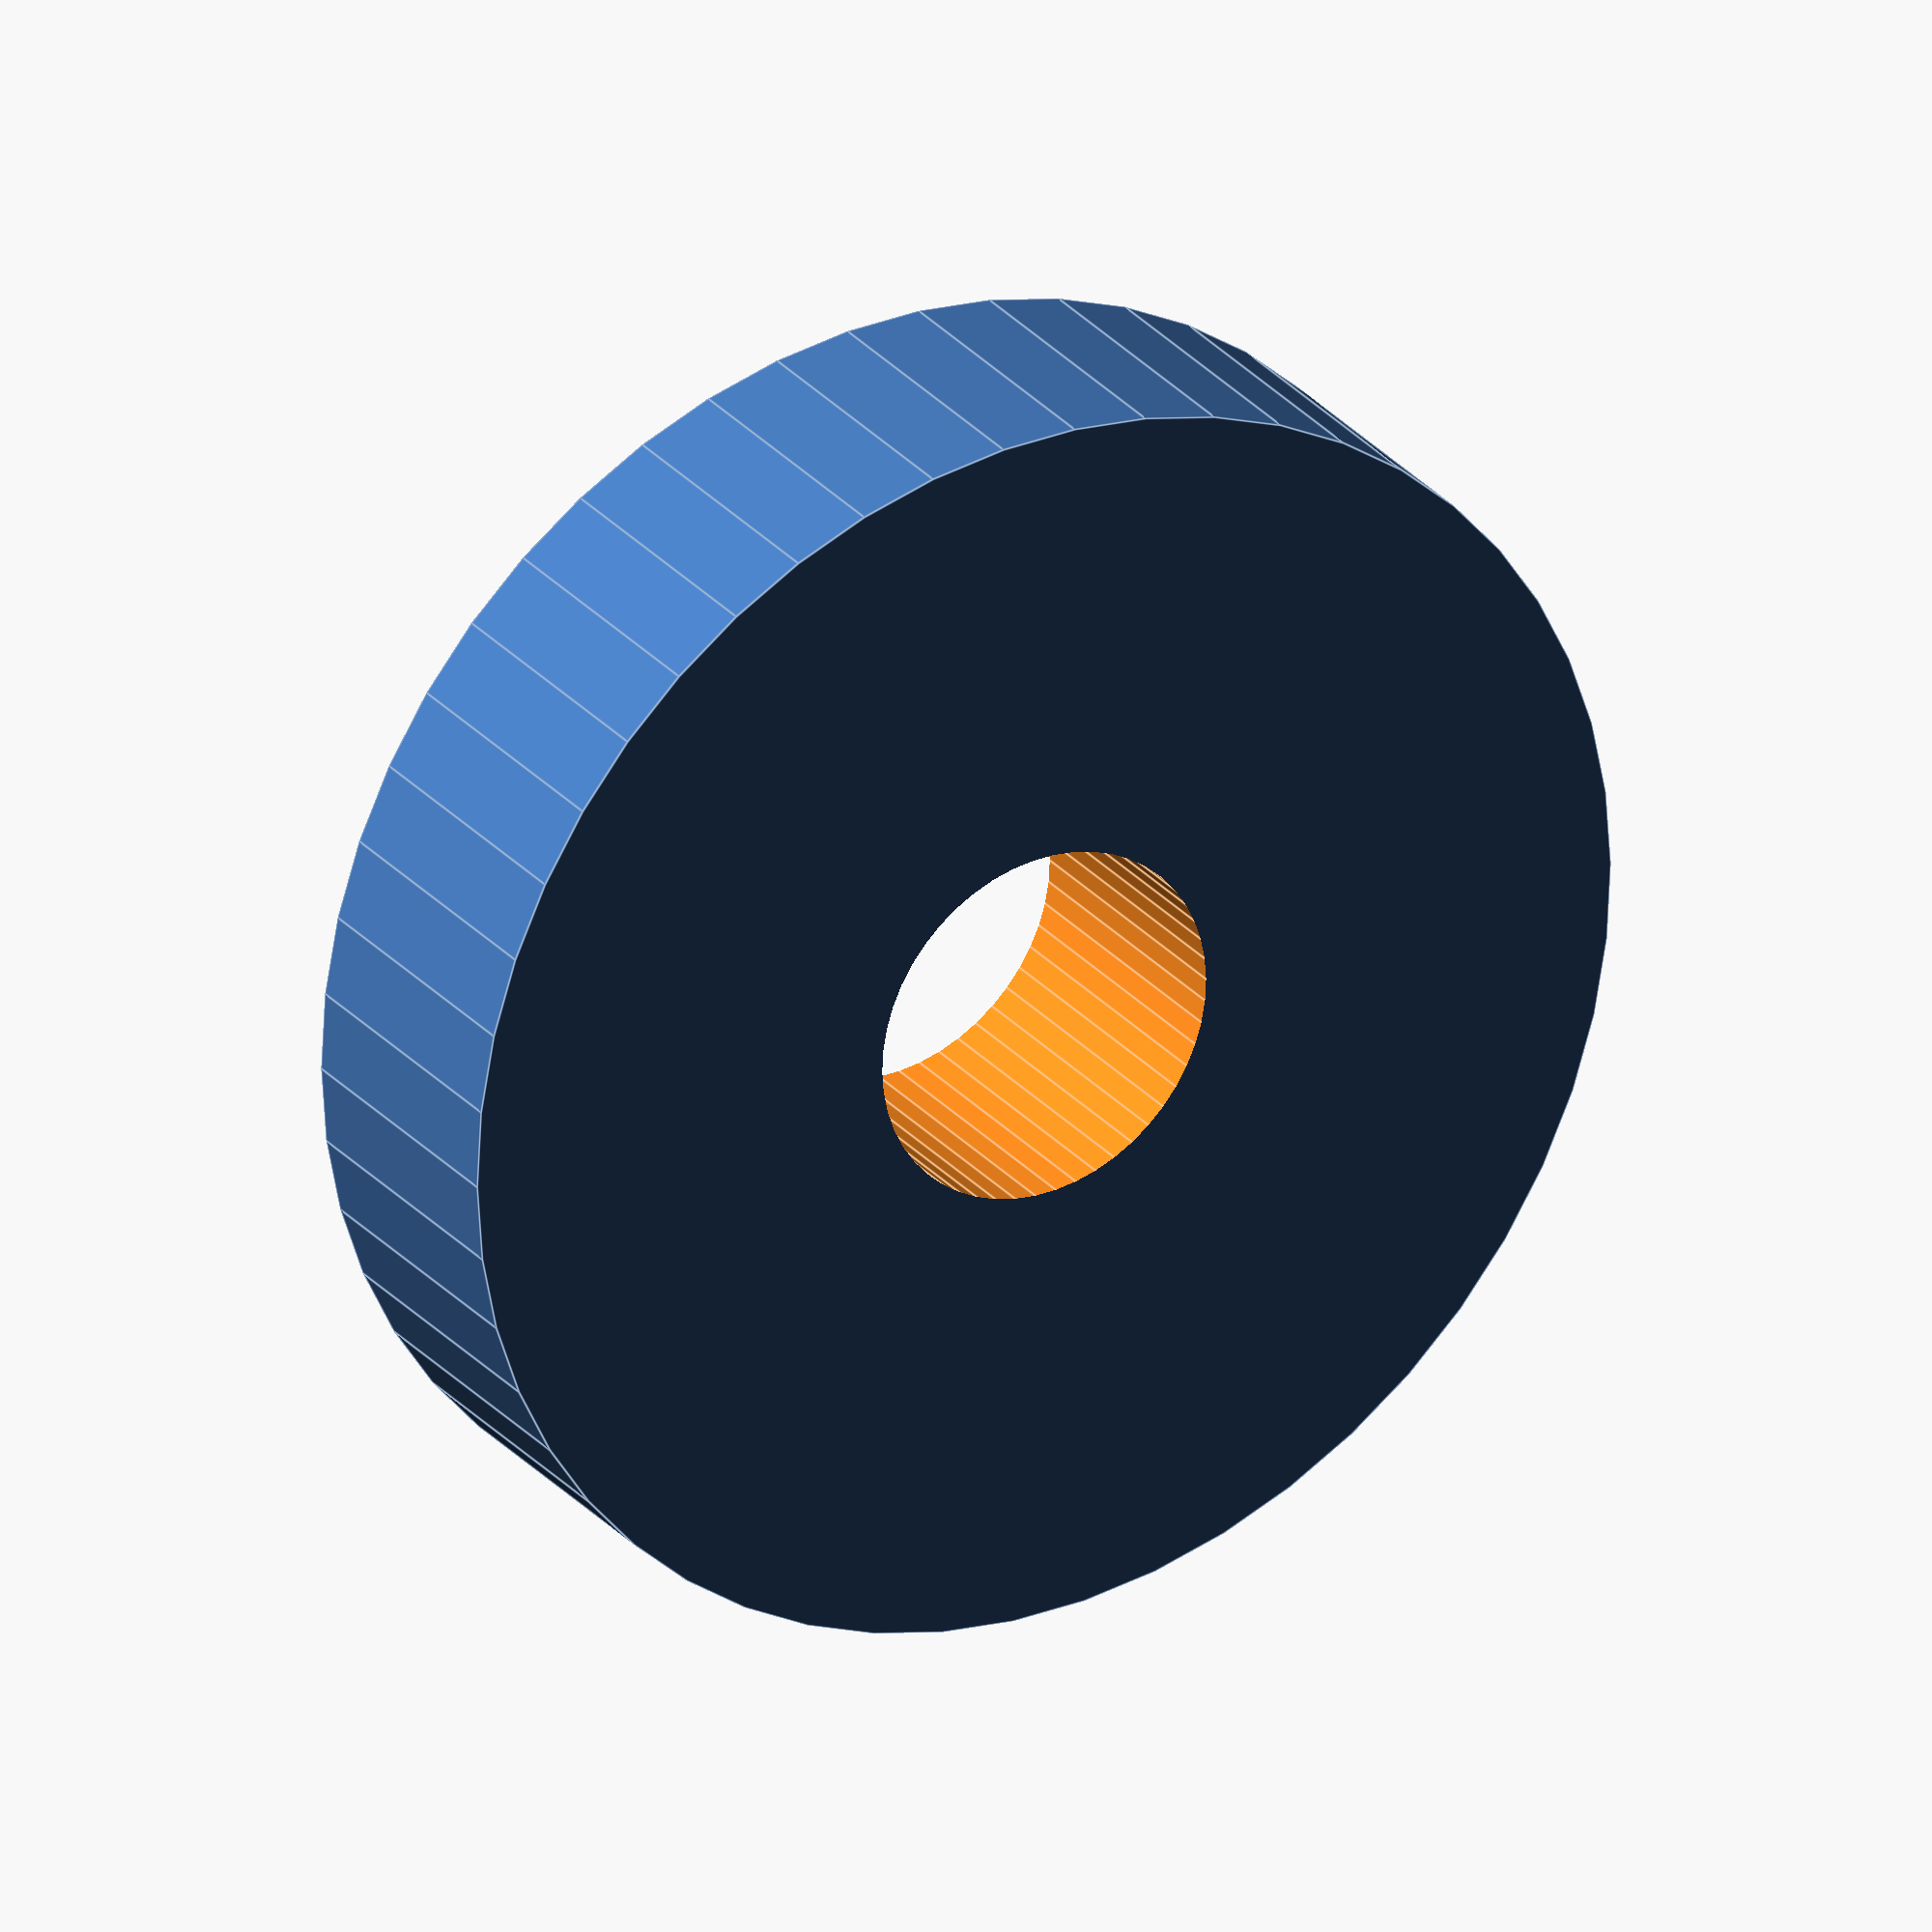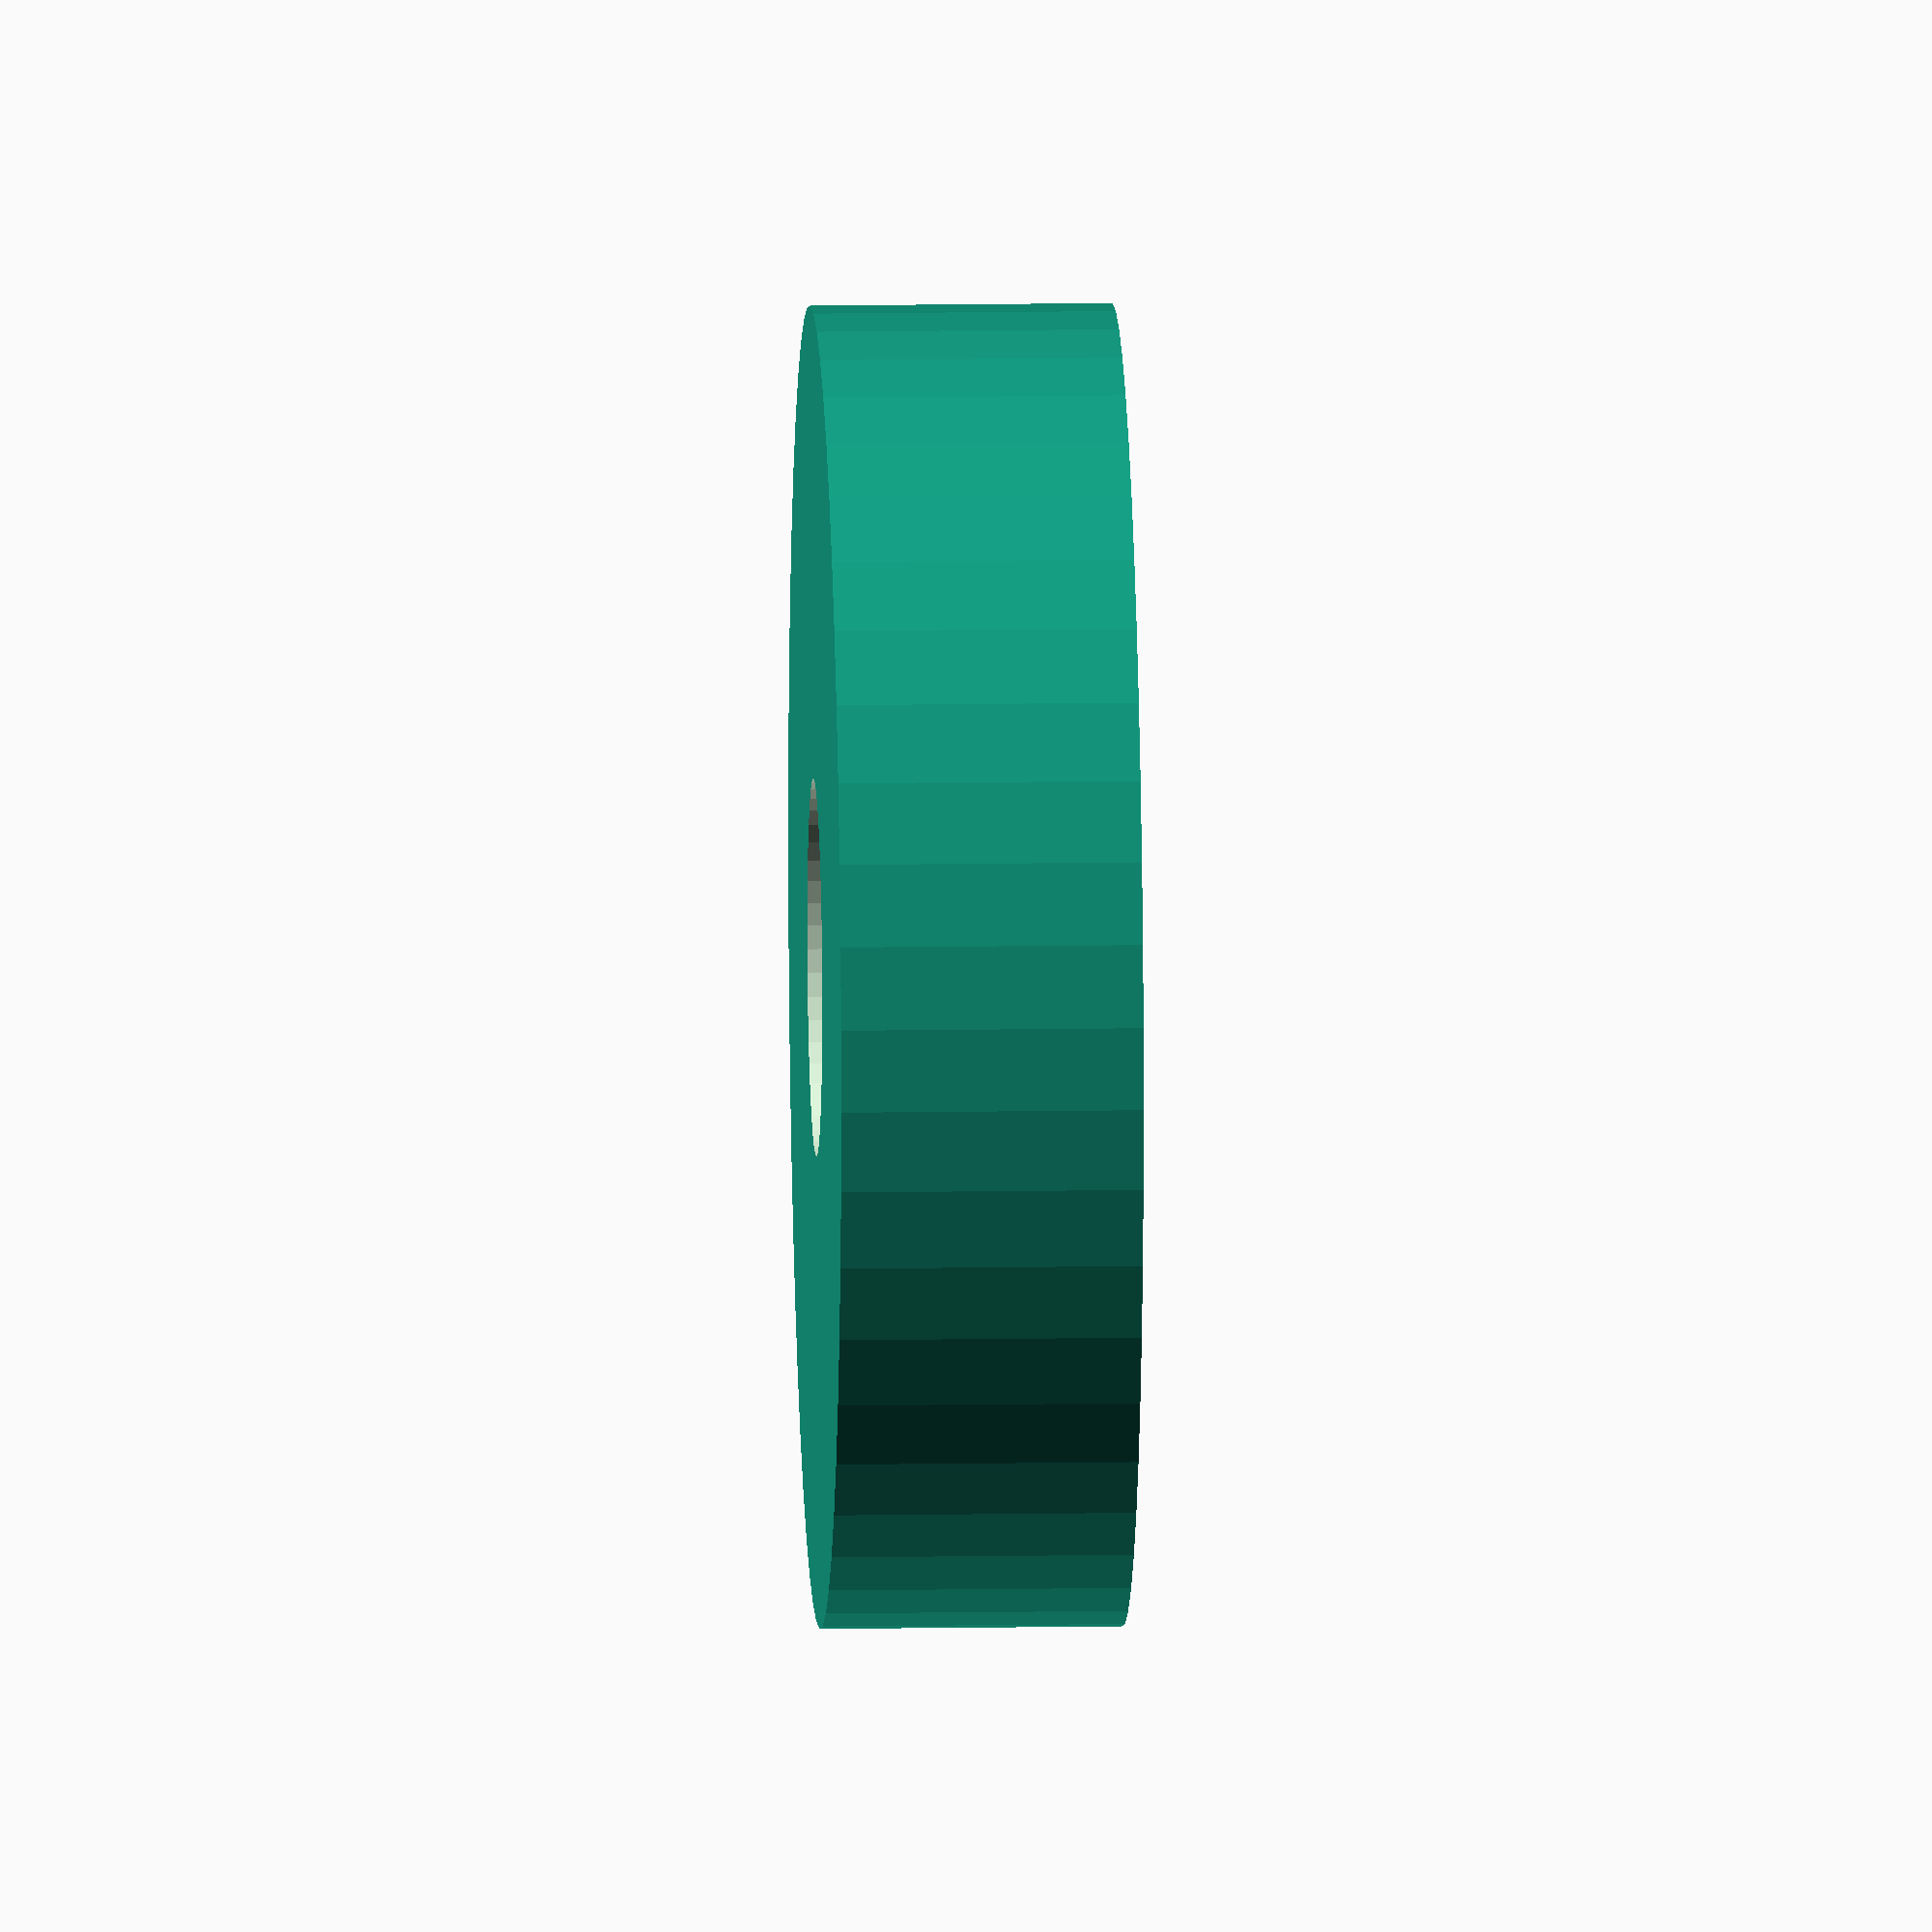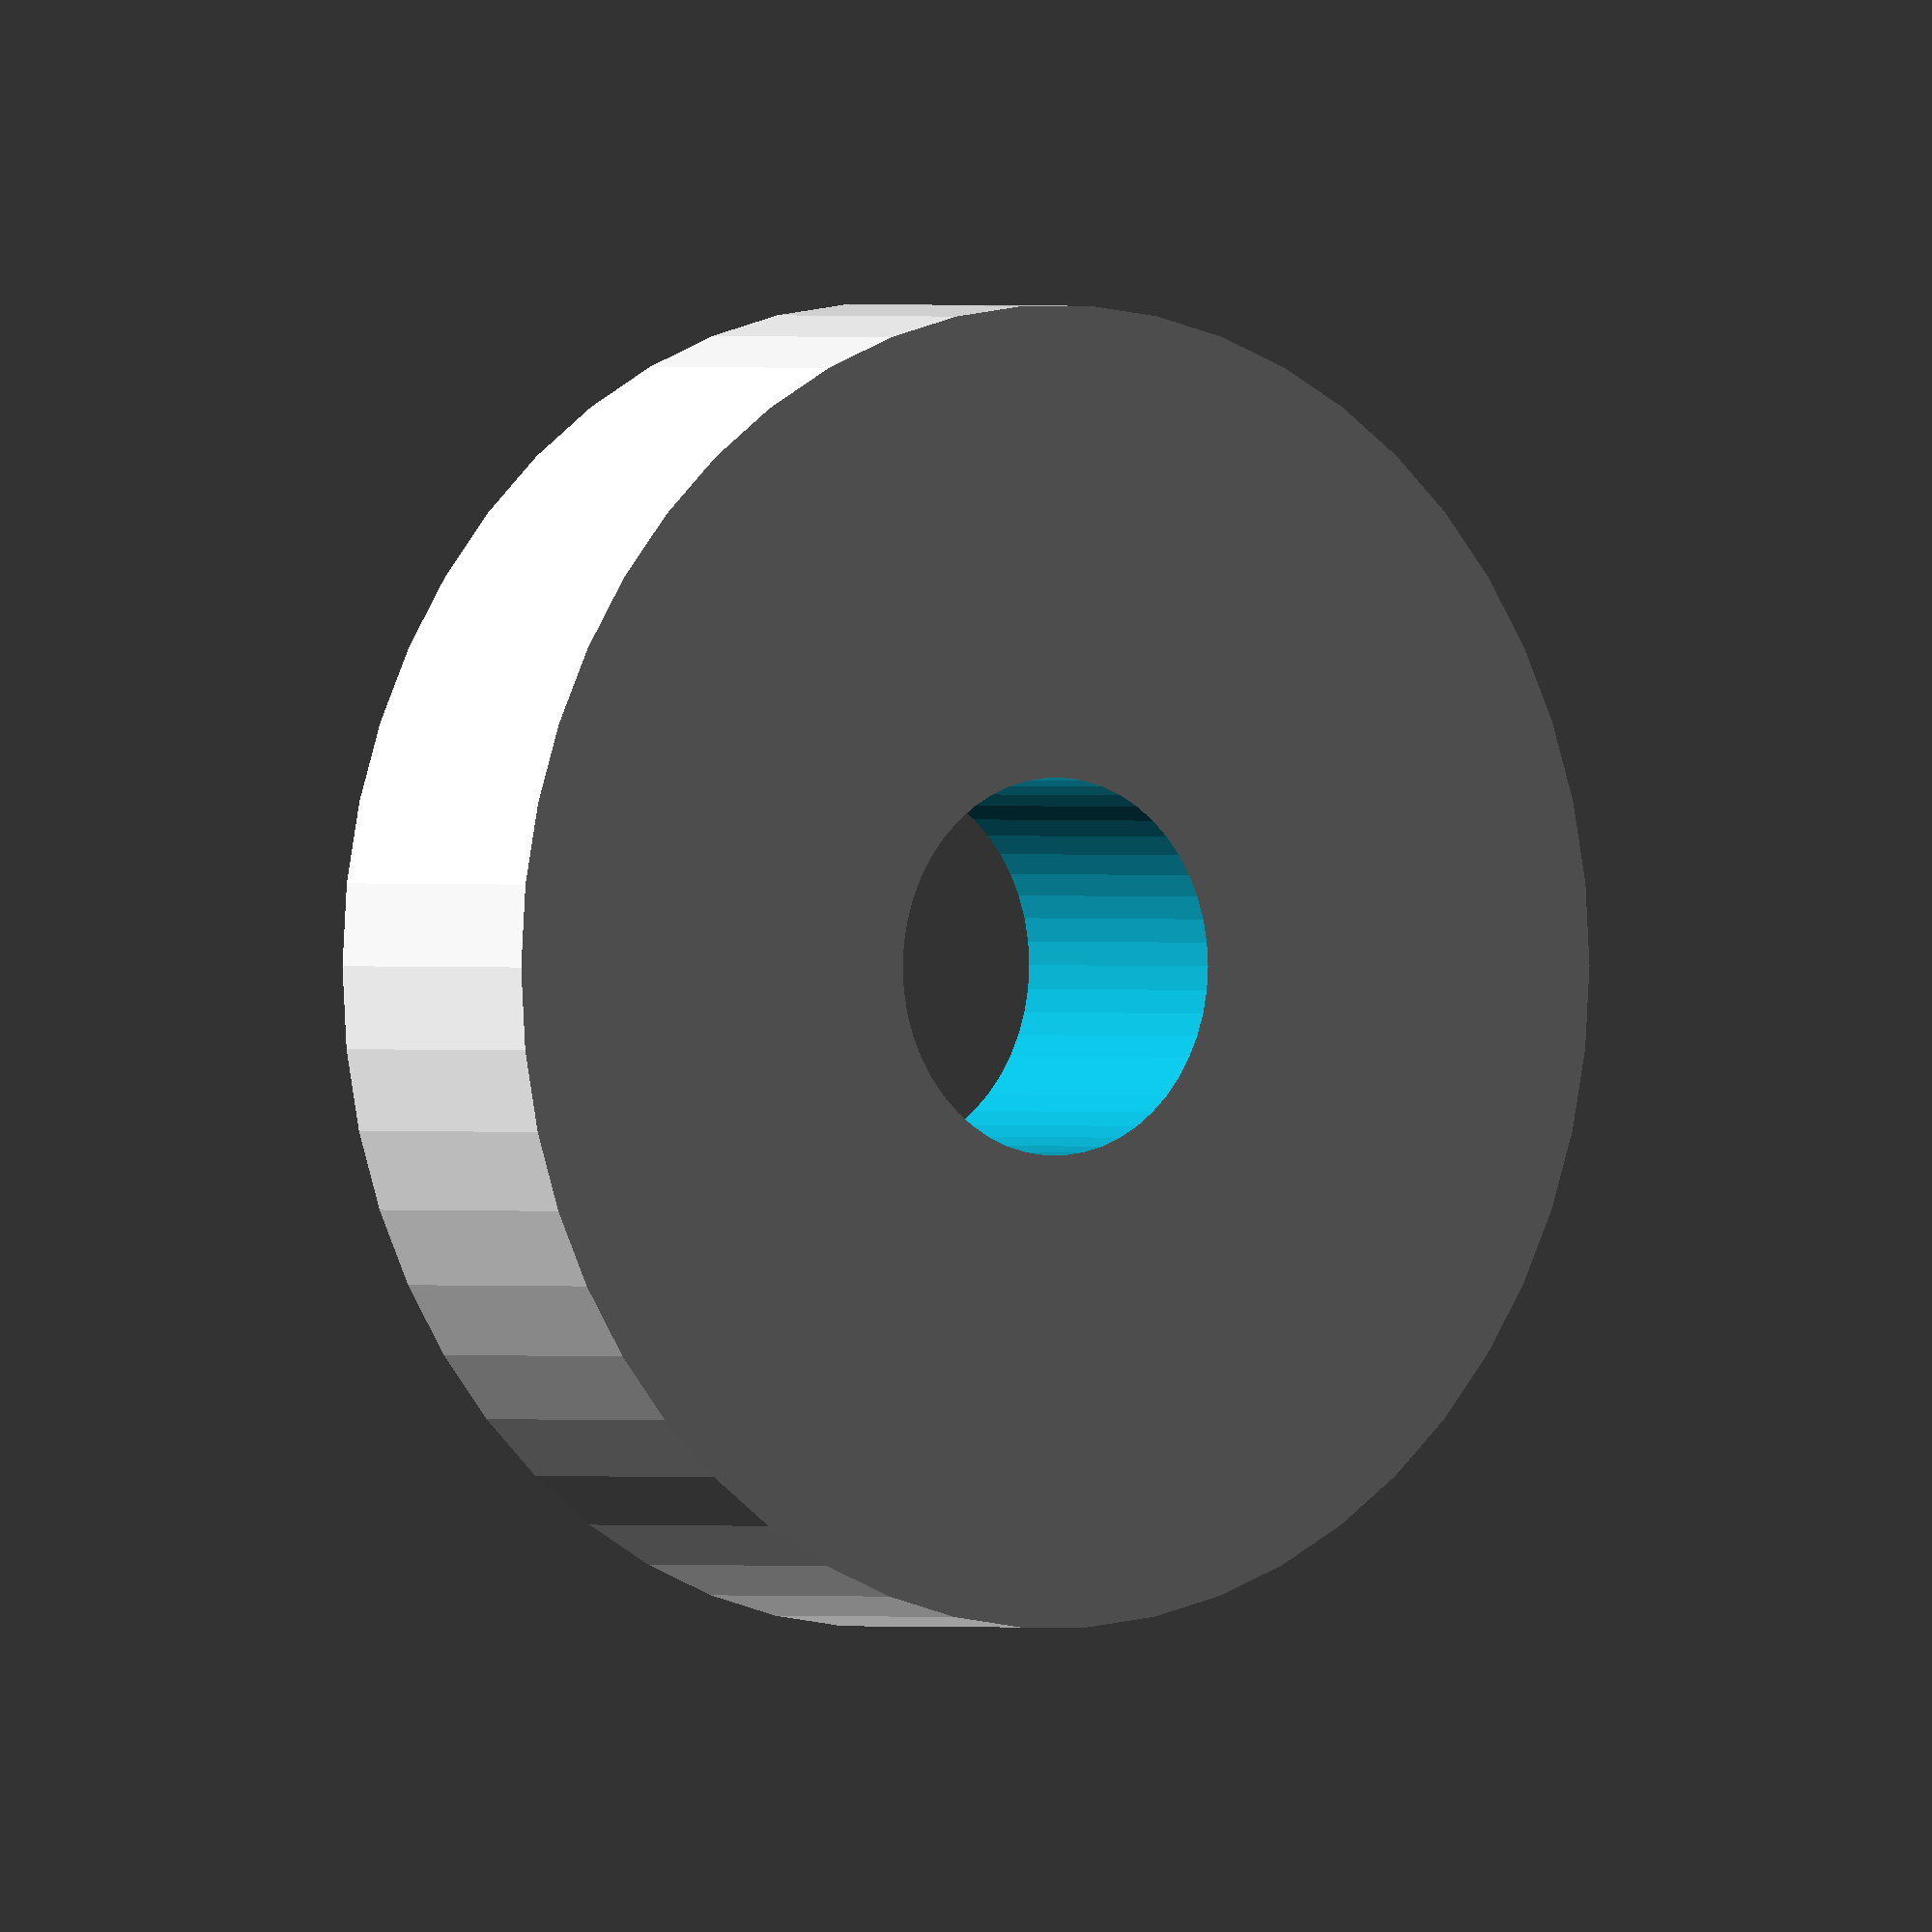
<openscad>
$fn = 50;


difference() {
	union() {
		translate(v = [0, 0, -4.0000000000]) {
			cylinder(h = 8, r = 17.5000000000);
		}
	}
	union() {
		translate(v = [0, 0, -100.0000000000]) {
			cylinder(h = 200, r = 5);
		}
	}
}
</openscad>
<views>
elev=332.7 azim=317.3 roll=148.9 proj=o view=edges
elev=167.9 azim=29.4 roll=92.3 proj=o view=wireframe
elev=359.7 azim=100.7 roll=143.8 proj=o view=wireframe
</views>
